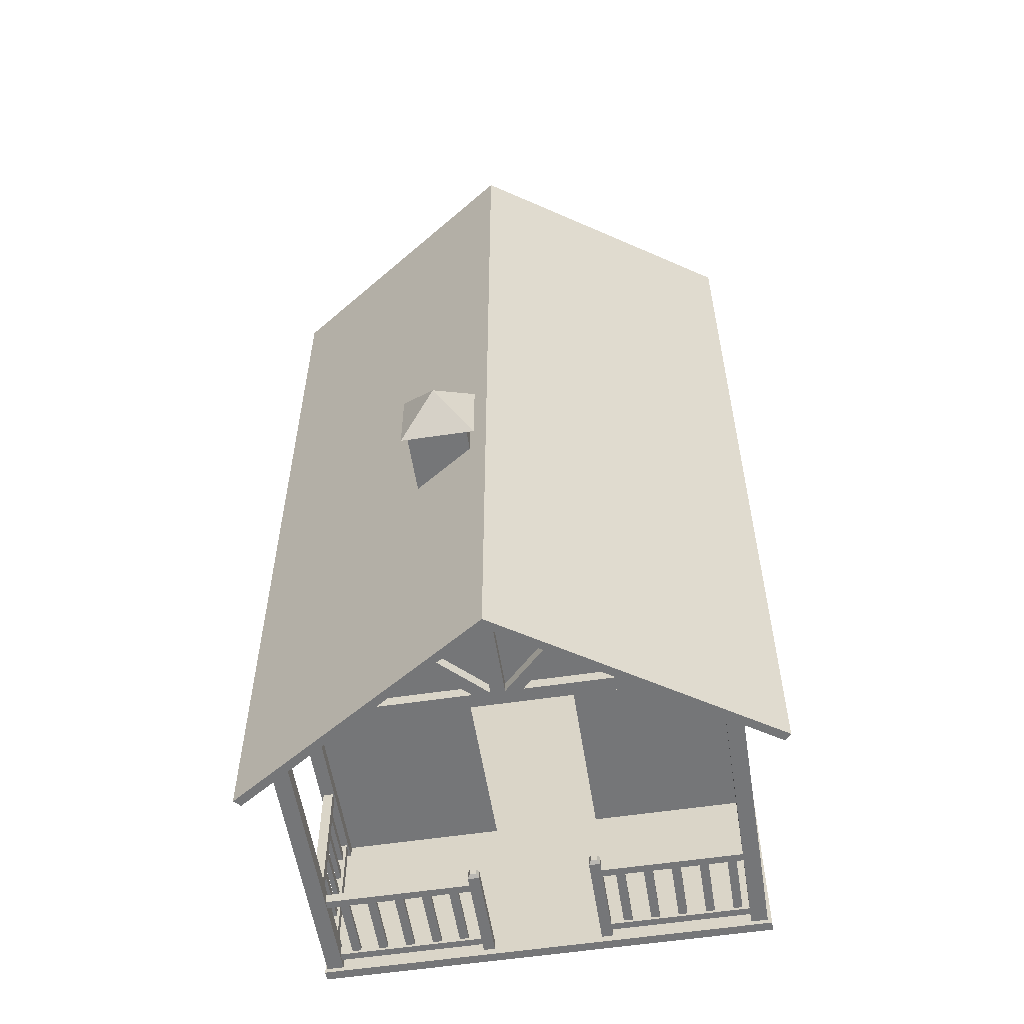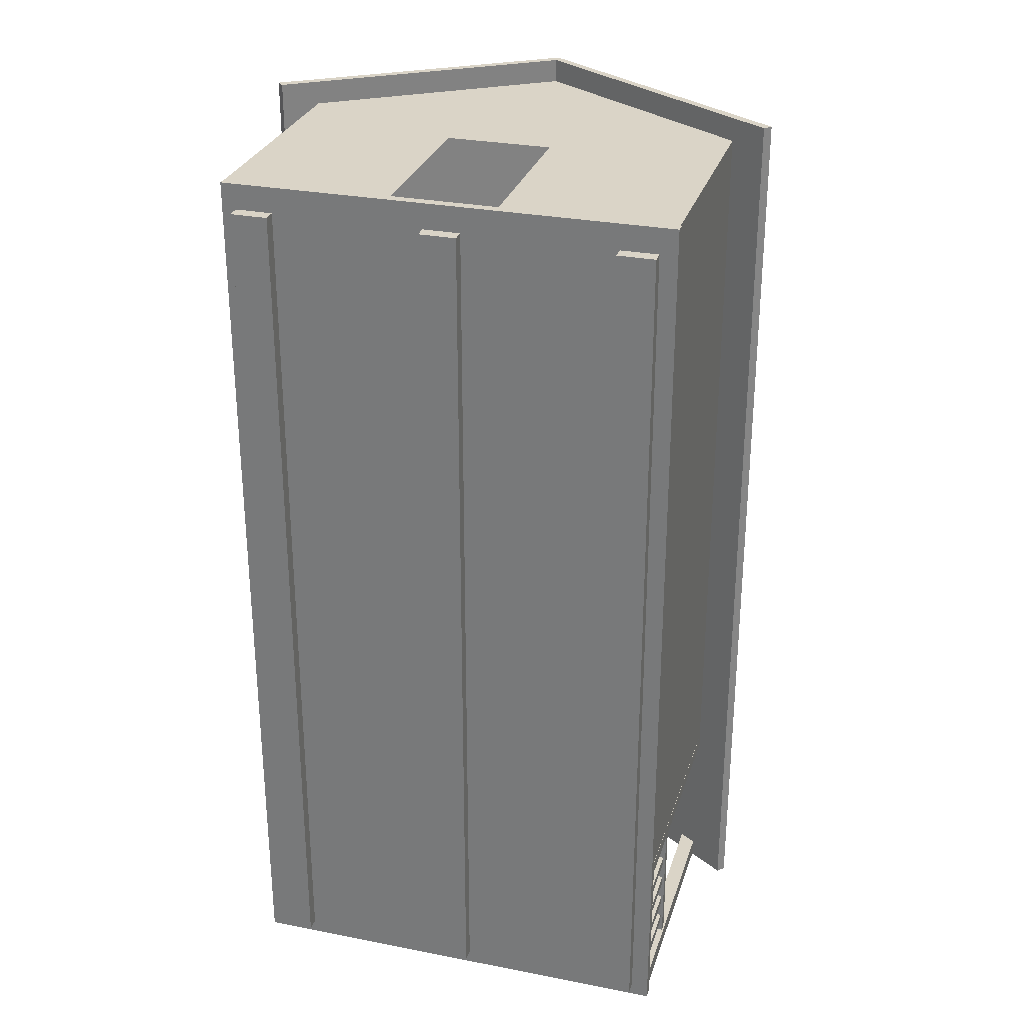
<metadata>
{"format":"obj","ext":"obj","renderer":"f3d","projection":"perspective","resolution":1024,"background":"white","views":[{"elev":-56.8,"azim":-171.1,"up":"+Z"},{"elev":28.9,"azim":16.3,"up":"+Z"}]}
</metadata>
<code>
o house
v -27.74 -0.8091 45.83
v 28.3 -0.8091 45.83
v -27.74 0.4159 45.83
v 28.3 0.4159 45.83
v -27.74 0.4159 -68.11
v 28.3 0.4159 -68.11
v -27.74 -0.8091 -68.11
v 28.3 -0.8091 -68.11
v -15.12 40.42 -65.8
v -2.955 40.42 -65.8
v -15.12 40.42 -67.15
v 2.927 40.42 -65.8
v 15.57 40.42 -65.8
v 2.927 40.42 -67.15
v 0.8397 40.42 -65.8
v 0.8397 40.42 -67.15
v 0.8397 50.11 -65.8
v -0.856 40.42 -67.15
v -0.856 40.42 -65.8
v -0.856 50.11 -67.15
v 8.311 45.61 -65.8
v 6.595 46.03 -67.15
v -6.443 45.99 -65.8
v -2.955 40.42 -67.15
v -7.892 45.49 -67.15
v 21.47 -2.505 42.61
v 26.12 -2.505 42.61
v 21.47 -0.8499 42.61
v 21.47 -0.8499 -66.3
v 26.12 -0.8499 -66.3
v 21.47 -2.505 -66.3
v 26.12 -2.505 -66.3
v 26.12 -0.8499 42.61
v -2.322 -2.505 42.61
v 2.325 -2.505 42.61
v -2.322 -0.8499 42.61
v -2.322 -0.8499 -66.3
v 2.325 -0.8499 -66.3
v -2.322 -2.505 -66.3
v 2.325 -2.505 -66.3
v 2.325 -0.8499 42.61
v -25.96 -2.505 42.61
v -21.31 -2.505 42.61
v -25.96 -0.8499 42.61
v -25.96 -0.8499 -66.3
v -21.31 -0.8499 -66.3
v -25.96 -2.505 -66.3
v -21.31 -2.505 -66.3
v -21.31 -0.8499 42.61
v 32.5 28.76 48.78
v 0.02771 50.07 48.78
v 32.5 28.76 -67.81
v 33.31 29.59 -67.81
v 0.0293 51.3 -67.81
v 33.31 29.59 48.78
v 0.0293 51.3 48.78
v -31.64 28.83 48.78
v 0.02771 50.07 -67.81
v -31.64 28.83 -67.81
v -32.45 29.67 -67.81
v -32.45 29.67 48.78
v 27.86 10.47 -65.54
v 26.63 10.47 -65.54
v 27.86 10.47 -47.24
v 26.63 11.47 -65.54
v 26.63 10.47 -47.24
v 27.86 11.47 -65.54
v 26.63 11.47 -47.24
v 27.86 11.47 -47.24
v 27.86 1.436 -65.54
v 26.63 1.436 -65.54
v 27.86 1.436 -47.24
v 26.63 2.404 -65.54
v 26.63 1.436 -47.24
v 27.86 2.404 -65.54
v 26.63 2.404 -47.24
v 27.86 2.404 -47.24
v 27.57 2.303 -63.88
v 27.57 2.303 -62.77
v 27.57 10.59 -63.88
v 26.96 10.59 -63.88
v 26.96 10.59 -62.77
v 26.96 2.303 -63.88
v 26.96 2.303 -62.77
v 27.57 10.59 -62.77
v 27.57 2.303 -60.43
v 27.57 2.303 -59.31
v 27.57 10.59 -60.43
v 26.96 10.59 -60.43
v 26.96 10.59 -59.31
v 26.96 2.303 -60.43
v 26.96 2.303 -59.31
v 27.57 10.59 -59.31
v 27.57 2.303 -56.97
v 27.57 2.303 -55.85
v 27.57 10.59 -56.97
v 26.96 10.59 -56.97
v 26.96 10.59 -55.85
v 26.96 2.303 -56.97
v 26.96 2.303 -55.85
v 27.57 10.59 -55.85
v 27.57 2.303 -53.51
v 27.57 2.303 -52.39
v 27.57 10.59 -53.51
v 26.96 10.59 -53.51
v 26.96 10.59 -52.39
v 26.96 2.303 -53.51
v 26.96 2.303 -52.39
v 27.57 10.59 -52.39
v 27.57 2.303 -50.05
v 27.57 2.303 -48.93
v 27.57 10.59 -50.05
v 26.96 10.59 -50.05
v 26.96 10.59 -48.93
v 26.96 2.303 -50.05
v 26.96 2.303 -48.93
v 27.57 10.59 -48.93
v 7.072 13.06 -66.31
v 7.072 13.06 -67
v 7.855 13.06 -66.31
v 8.154 0.1654 -66.04
v 8.154 1.436 -66.04
v 8.154 0.1654 -67.27
v 6.772 0.1654 -67.27
v 6.772 12.54 -67.27
v 6.772 0.1654 -66.04
v 6.772 12.54 -66.04
v 8.154 12.54 -66.04
v 8.154 12.54 -67.27
v 7.855 13.06 -67
v 8.154 11.47 -66.04
v 8.154 11.47 -67.27
v 8.154 2.404 -66.04
v 8.154 10.47 -66.04
v 8.154 2.404 -67.27
v 26.14 10.47 -66.04
v 8.154 10.47 -67.27
v 26.14 11.47 -67.27
v 26.14 1.436 -66.04
v 8.154 1.436 -67.27
v 26.14 2.404 -67.27
v 9.777 2.303 -66.33
v 9.777 10.59 -66.33
v 10.87 2.303 -66.33
v 9.777 10.59 -66.94
v 9.777 2.303 -66.94
v 10.87 10.59 -66.94
v 10.87 10.59 -66.33
v 10.87 2.303 -66.94
v 13.18 2.303 -66.33
v 13.18 10.59 -66.33
v 14.27 2.303 -66.33
v 13.18 10.59 -66.94
v 13.18 2.303 -66.94
v 14.27 10.59 -66.94
v 14.27 10.59 -66.33
v 14.27 2.303 -66.94
v 16.58 2.303 -66.33
v 16.58 10.59 -66.33
v 17.67 2.303 -66.33
v 16.58 10.59 -66.94
v 16.58 2.303 -66.94
v 17.67 10.59 -66.94
v 17.67 10.59 -66.33
v 17.67 2.303 -66.94
v 19.98 2.303 -66.33
v 19.98 10.59 -66.33
v 21.07 2.303 -66.33
v 19.98 10.59 -66.94
v 19.98 2.303 -66.94
v 21.07 10.59 -66.94
v 21.07 10.59 -66.33
v 21.07 2.303 -66.94
v 23.38 2.303 -66.33
v 23.38 10.59 -66.33
v 24.47 2.303 -66.33
v 23.38 10.59 -66.94
v 23.38 2.303 -66.94
v 24.47 10.59 -66.94
v 24.47 10.59 -66.33
v 24.47 2.303 -66.94
v -6.997 13.06 -66.31
v -7.78 13.06 -66.31
v -6.997 13.06 -67
v -8.079 0.1654 -66.04
v -8.079 0.1654 -67.27
v -8.079 1.436 -66.04
v -6.698 0.1654 -67.27
v -6.698 0.1654 -66.04
v -6.698 12.54 -67.27
v -6.698 12.54 -66.04
v -8.079 12.54 -66.04
v -8.079 12.54 -67.27
v -8.079 11.47 -66.04
v -8.079 11.47 -67.27
v -8.079 2.404 -66.04
v -8.079 2.404 -67.27
v -8.079 10.47 -66.04
v -8.079 10.47 -67.27
v -26.06 10.47 -66.04
v -26.06 11.47 -67.27
v -8.079 1.436 -67.27
v -26.06 1.436 -66.04
v -26.06 2.404 -67.27
v -9.702 2.303 -66.33
v -10.8 2.303 -66.33
v -9.702 10.59 -66.33
v -9.702 10.59 -66.94
v -10.8 10.59 -66.94
v -9.702 2.303 -66.94
v -10.8 2.303 -66.94
v -10.8 10.59 -66.33
v -13.1 2.303 -66.33
v -14.2 2.303 -66.33
v -13.1 10.59 -66.33
v -13.1 10.59 -66.94
v -14.2 10.59 -66.94
v -13.1 2.303 -66.94
v -14.2 2.303 -66.94
v -14.2 10.59 -66.33
v -16.5 2.303 -66.33
v -17.6 2.303 -66.33
v -16.5 10.59 -66.33
v -16.5 10.59 -66.94
v -17.6 10.59 -66.94
v -16.5 2.303 -66.94
v -17.6 2.303 -66.94
v -17.6 10.59 -66.33
v -19.9 2.303 -66.33
v -21 2.303 -66.33
v -19.9 10.59 -66.33
v -19.9 10.59 -66.94
v -21 10.59 -66.94
v -19.9 2.303 -66.94
v -21 2.303 -66.94
v -21 10.59 -66.33
v -23.3 2.303 -66.33
v -24.4 2.303 -66.33
v -23.3 10.59 -66.33
v -23.3 10.59 -66.94
v -24.4 10.59 -66.94
v -23.3 2.303 -66.94
v -24.4 2.303 -66.94
v -24.4 10.59 -66.33
v -26 10.47 -65.54
v -27.23 10.47 -65.54
v -26 10.47 -47.24
v -27.23 11.47 -65.54
v -27.23 10.47 -47.24
v -26 11.47 -65.54
v -27.23 11.47 -47.24
v -26 11.47 -47.24
v -26 1.436 -65.54
v -27.23 1.436 -65.54
v -26 1.436 -47.24
v -27.23 2.404 -65.54
v -27.23 1.436 -47.24
v -26 2.404 -65.54
v -27.23 2.404 -47.24
v -26 2.404 -47.24
v -26.29 2.303 -63.88
v -26.29 2.303 -62.77
v -26.29 10.59 -63.88
v -26.9 10.59 -63.88
v -26.9 10.59 -62.77
v -26.9 2.303 -63.88
v -26.9 2.303 -62.77
v -26.29 10.59 -62.77
v -26.29 2.303 -60.43
v -26.29 2.303 -59.31
v -26.29 10.59 -60.43
v -26.9 10.59 -60.43
v -26.9 10.59 -59.31
v -26.9 2.303 -60.43
v -26.9 2.303 -59.31
v -26.29 10.59 -59.31
v -26.29 2.303 -56.97
v -26.29 2.303 -55.85
v -26.29 10.59 -56.97
v -26.9 10.59 -56.97
v -26.9 10.59 -55.85
v -26.9 2.303 -56.97
v -26.9 2.303 -55.85
v -26.29 10.59 -55.85
v -26.29 2.303 -53.51
v -26.29 2.303 -52.39
v -26.29 10.59 -53.51
v -26.9 10.59 -53.51
v -26.9 10.59 -52.39
v -26.9 2.303 -53.51
v -26.9 2.303 -52.39
v -26.29 10.59 -52.39
v -26.29 2.303 -50.05
v -26.29 2.303 -48.93
v -26.29 10.59 -50.05
v -26.9 10.59 -50.05
v -26.9 10.59 -48.93
v -26.9 2.303 -50.05
v -26.9 2.303 -48.93
v -26.29 10.59 -48.93
v 26 0.4107 -65.46
v 28.04 0.4107 -65.46
v 26 33.19 -65.46
v 26 33.19 -67.54
v 26 0.4107 -67.54
v 28.04 0.4107 -67.54
v 28.04 31.9 -65.46
v -25.24 0.4107 -67.54
v -27.27 0.4107 -67.54
v -25.24 33.19 -67.54
v -25.24 33.19 -65.46
v -25.24 0.4107 -65.46
v -27.27 0.4107 -65.46
v -27.27 31.9 -67.54
v 26.43 32.75 -47.29
v 26.43 0.1847 -47.29
v 28.2 0.1847 -47.29
v 28.2 0.1847 -45.69
v 28.2 31.71 -45.69
v 26.43 0.1847 -45.69
v -25.88 0.1847 -47.29
v -27.65 0.1847 -47.29
v -25.88 32.75 -47.29
v -27.65 0.1847 -45.69
v -27.65 31.71 -47.29
v -25.88 0.1847 -45.69
v -25.88 32.75 -45.69
v 2.334 49.69 -21.13
v 9.929 44.67 -21.13
v 2.334 53.14 -21.13
v 2.334 53.14 -28.69
v 2.334 49.69 -28.69
v 9.929 44.67 -28.69
v 9.929 53.14 -21.13
v 1.333 52.79 -29.51
v 1.333 52.79 -20.19
v 5.996 56.8 -24.85
v 10.66 52.79 -20.19
v 10.66 52.79 -29.51
v -6.679 45.63 -45.71
v -27.61 31.78 -45.71
v -27.61 31.78 45.83
v 28.21 31.78 -45.71
v 6.636 45.78 -45.71
v 28.21 31.78 45.83
v 15.57 40.42 -67.15
v 0.8397 50.11 -67.15
v -0.856 50.11 -65.8
v 8.311 45.61 -67.15
v 6.595 46.03 -65.8
v -6.443 45.99 -67.15
v -7.892 45.49 -65.8
v 26.14 10.47 -67.27
v 26.14 11.47 -66.04
v 26.14 1.436 -67.27
v 26.14 2.404 -66.04
v -7.78 13.06 -67
v -26.06 10.47 -67.27
v -26.06 11.47 -66.04
v -26.06 1.436 -67.27
v -26.06 2.404 -66.04
v 28.04 31.9 -67.54
v -27.27 31.9 -65.46
v 28.2 31.71 -47.29
v 26.43 32.75 -45.69
v -27.65 31.71 -45.69
v 9.929 53.14 -28.69
v -6.701 45.62 45.83
v 0.02901 50.07 -45.71
v 0.02901 50.07 45.83
v 6.642 45.78 45.83
v -17.61 38.67 -65.8
v -0.856 38.67 -65.8
v 0.8397 38.67 -65.8
v 2.927 38.67 -65.8
v -17.61 38.67 -67.15
v -0.856 38.67 -67.15
v 0.8397 38.67 -67.15
v -2.955 38.67 -67.15
v 2.927 38.67 -67.15
v -2.955 38.67 -65.8
v 18.36 38.67 -67.15
v 18.36 38.67 -65.8
v 5.081 36.13 -45.71
v 5.085 43.83 -45.71
v -5.123 43.81 -45.71
v 6.63 31.78 -45.71
v 6.631 34.95 -45.71
v -6.674 34.99 -45.71
v -6.674 31.78 45.83
v 6.637 31.78 45.83
v -6.68 34.98 45.83
v -5.125 36.14 45.83
v 5.086 36.13 45.83
v 5.089 43.82 45.83
v -5.12 36.15 -45.71
v -6.679 44.97 -45.71
v 6.636 45 -45.71
v 6.638 34.96 45.83
v 6.642 44.99 45.83
v -6.7 44.93 45.83
v -5.14 43.77 45.83
v -6.67 5.8 45.83
v -27.66 5.8 45.83
v -6.67 -1.4e-05 45.83
v 28.16 5.8 45.83
v 6.644 5.8 45.83
v 28.16 -1.4e-05 45.83
v 28.16 5.8 29.86
v 28.16 22.68 45.83
v 6.644 22.68 45.83
v -6.67 22.68 45.83
v -27.66 22.68 45.83
v -27.66 5.8 29.86
v -27.66 22.68 29.86
v -23.1 22.68 -45.71
v -27.66 22.68 -45.71
v -23.1 5.801 -45.71
v 11.66 22.68 -45.71
v 6.644 22.68 -45.71
v 11.66 5.801 -45.71
v 28.16 5.801 -45.71
v 28.16 22.68 -45.71
v 23.16 5.801 -45.71
v 23.16 22.68 -45.71
v -6.67 5.801 -45.71
v -6.67 22.68 -45.71
v -11.42 5.801 -45.71
v -11.42 22.68 -45.71
v -27.66 5.801 -45.71
v -27.66 5.801 -29.71
v 28.16 22.68 -29.71
v 28.16 5.801 -29.71
v -27.66 22.68 -29.71
v -27.66 5.8 -15.75
v 28.16 22.68 -15.75
v 28.16 5.8 -15.75
v -27.66 22.68 -15.75
v -27.66 5.8 16.19
v 28.16 22.68 16.19
v 28.16 5.8 16.19
v -27.66 22.68 16.19
v 28.16 22.68 29.86
v -27.66 31.78 29.86
v -27.66 31.78 45.83
v 28.16 31.78 45.83
v 6.644 5.801 -45.71
v -6.67 1.4e-05 -45.71
v -6.673 31.78 -45.71
v 6.644 1.4e-05 -45.71
v -27.66 -1.4e-05 45.83
v 28.16 31.78 -45.71
v 6.644 -1.4e-05 45.83
v -27.66 31.78 16.19
v -27.66 31.78 -45.71
v -27.66 31.78 -29.71
v -27.66 31.78 -15.75
v 28.16 31.78 29.86
v 28.16 31.78 16.19
v 28.16 31.78 -29.71
v 28.16 31.78 -15.75
v -27.66 1.4e-05 -45.71
v 28.16 1.4e-05 -45.71
v 1 -1 -1
v 1 -1 1
v -1 -1 -1
v 1 1 -1
v -1 1 -1
v 1 1 1
v -1 -1 1
v -1 1 1
f 1 2 3
f 3 4 5
f 5 6 7
f 2 1 8
f 2 8 4
f 7 1 5
f 9 10 11
f 12 13 14
f 15 16 17
f 18 19 20
f 12 14 21
f 16 15 22
f 19 18 23
f 24 10 25
f 26 27 28
f 29 30 31
f 31 32 26
f 27 32 33
f 31 26 29
f 34 35 36
f 37 38 39
f 39 40 34
f 35 40 41
f 39 34 37
f 42 43 44
f 45 46 47
f 47 48 42
f 43 48 49
f 47 42 45
f 50 51 52
f 52 53 54
f 53 54 55
f 55 56 50
f 55 50 53
f 51 57 58
f 58 54 59
f 54 60 56
f 56 61 57
f 57 61 59
f 62 63 64
f 63 65 66
f 65 67 68
f 67 69 62
f 70 71 72
f 71 73 74
f 73 75 76
f 75 77 70
f 78 79 80
f 81 82 83
f 79 84 85
f 83 78 81
f 86 87 88
f 89 90 91
f 87 92 93
f 91 86 89
f 94 95 96
f 97 98 99
f 95 100 101
f 99 94 97
f 102 103 104
f 105 106 107
f 103 108 109
f 107 102 105
f 110 111 112
f 113 114 115
f 111 116 117
f 115 110 113
f 118 119 120
f 121 122 123
f 124 125 126
f 127 128 118
f 128 120 129
f 129 130 125
f 125 119 127
f 131 128 132
f 133 134 135
f 134 136 137
f 132 138 131
f 122 139 140
f 135 141 133
f 142 143 144
f 145 146 147
f 144 148 149
f 146 145 142
f 150 151 152
f 153 154 155
f 152 156 157
f 154 153 150
f 158 159 160
f 161 162 163
f 160 164 165
f 162 161 158
f 166 167 168
f 169 170 171
f 168 172 173
f 170 169 166
f 174 175 176
f 177 178 179
f 176 180 181
f 178 177 174
f 182 183 184
f 185 186 187
f 188 189 190
f 191 182 192
f 192 193 183
f 193 190 184
f 190 191 184
f 194 195 192
f 196 197 198
f 198 199 200
f 195 194 201
f 187 202 203
f 197 196 204
f 205 206 207
f 208 209 210
f 206 211 212
f 210 205 208
f 213 214 215
f 216 217 218
f 214 219 220
f 218 213 216
f 221 222 223
f 224 225 226
f 222 227 228
f 226 221 224
f 229 230 231
f 232 233 234
f 230 235 236
f 234 229 232
f 237 238 239
f 240 241 242
f 238 243 244
f 242 237 240
f 245 246 247
f 246 248 249
f 248 250 251
f 250 252 245
f 253 254 255
f 254 256 257
f 256 258 259
f 258 260 253
f 261 262 263
f 264 265 266
f 262 267 268
f 266 261 264
f 269 270 271
f 272 273 274
f 270 275 276
f 274 269 272
f 277 278 279
f 280 281 282
f 278 283 284
f 282 277 280
f 285 286 287
f 288 289 290
f 286 291 292
f 290 285 288
f 293 294 295
f 296 297 298
f 294 299 300
f 298 293 296
f 301 302 303
f 304 305 306
f 302 306 307
f 305 301 304
f 308 309 310
f 311 312 313
f 309 313 314
f 312 308 311
f 315 316 317
f 318 317 319
f 316 320 315
f 321 322 323
f 322 324 325
f 326 321 327
f 328 329 330
f 331 332 333
f 329 333 334
f 332 328 331
f 335 336 337
f 336 338 337
f 338 339 337
f 339 335 337
f 340 341 342
f 343 344 345
f 2 4 3
f 4 6 5
f 6 8 7
f 1 7 8
f 8 6 4
f 1 3 5
f 10 24 11
f 13 346 14
f 16 347 17
f 19 348 20
f 14 349 21
f 15 350 22
f 18 351 23
f 10 352 25
f 27 33 28
f 30 32 31
f 32 27 26
f 32 30 33
f 26 28 29
f 35 41 36
f 38 40 39
f 40 35 34
f 40 38 41
f 34 36 37
f 43 49 44
f 46 48 47
f 48 43 42
f 48 46 49
f 42 44 45
f 51 58 52
f 58 52 54
f 54 56 55
f 56 51 50
f 50 52 53
f 57 59 58
f 54 60 59
f 60 61 56
f 51 56 57
f 61 60 59
f 63 66 64
f 65 68 66
f 67 69 68
f 69 64 62
f 71 74 72
f 73 76 74
f 75 77 76
f 77 72 70
f 79 85 80
f 82 84 83
f 84 82 85
f 78 80 81
f 87 93 88
f 90 92 91
f 92 90 93
f 86 88 89
f 95 101 96
f 98 100 99
f 100 98 101
f 94 96 97
f 103 109 104
f 106 108 107
f 108 106 109
f 102 104 105
f 111 117 112
f 114 116 115
f 116 114 117
f 110 112 113
f 119 130 120
f 122 140 123
f 125 127 126
f 128 120 118
f 120 130 129
f 130 119 125
f 119 118 127
f 128 129 132
f 134 137 135
f 136 353 137
f 138 354 131
f 139 355 140
f 141 356 133
f 143 148 144
f 146 149 147
f 148 147 149
f 145 143 142
f 151 156 152
f 154 157 155
f 156 155 157
f 153 151 150
f 159 164 160
f 162 165 163
f 164 163 165
f 161 159 158
f 167 172 168
f 170 173 171
f 172 171 173
f 169 167 166
f 175 180 176
f 178 181 179
f 180 179 181
f 177 175 174
f 183 357 184
f 186 202 187
f 189 191 190
f 182 183 192
f 193 357 183
f 357 193 184
f 191 182 184
f 195 193 192
f 197 199 198
f 199 358 200
f 194 359 201
f 202 360 203
f 196 361 204
f 206 212 207
f 209 211 210
f 211 209 212
f 205 207 208
f 214 220 215
f 217 219 218
f 219 217 220
f 213 215 216
f 222 228 223
f 225 227 226
f 227 225 228
f 221 223 224
f 230 236 231
f 233 235 234
f 235 233 236
f 229 231 232
f 238 244 239
f 241 243 242
f 243 241 244
f 237 239 240
f 246 249 247
f 248 251 249
f 250 252 251
f 252 247 245
f 254 257 255
f 256 259 257
f 258 260 259
f 260 255 253
f 262 268 263
f 265 267 266
f 267 265 268
f 261 263 264
f 270 276 271
f 273 275 274
f 275 273 276
f 269 271 272
f 278 284 279
f 281 283 282
f 283 281 284
f 277 279 280
f 286 292 287
f 289 291 290
f 291 289 292
f 285 287 288
f 294 300 295
f 297 299 298
f 299 297 300
f 293 295 296
f 302 307 303
f 362 304 306
f 306 362 307
f 301 303 304
f 309 314 310
f 363 311 313
f 313 363 314
f 308 310 311
f 364 315 317
f 317 364 319
f 320 365 315
f 322 325 323
f 324 366 325
f 321 323 327
f 329 334 330
f 367 331 333
f 333 367 334
f 328 330 331
f 340 342 368
f 369 340 368
f 370 369 368
f 345 344 371
f 344 369 371
f 369 370 371
f 464 465 466
f 467 468 469
f 464 467 465
f 465 469 470
f 470 471 466
f 467 464 468
f 465 470 466
f 468 471 469
f 467 469 465
f 469 471 470
f 471 468 466
f 464 466 468
f 372 9 10
f 373 19 374
f 374 15 375
f 11 24 376
f 18 16 377
f 16 14 378
f 376 379 372
f 377 378 373
f 378 380 374
f 379 24 377
f 381 379 373
f 10 19 381
f 380 14 382
f 375 380 383
f 12 13 383
f 19 348 15
f 16 18 347
f 15 350 21
f 14 16 349
f 10 352 19
f 18 24 25
f 384 385 386
f 387 388 389
f 390 391 392
f 393 394 395
f 388 384 396
f 389 396 397
f 397 386 398
f 398 385 384
f 392 399 393
f 399 400 394
f 400 401 402
f 401 392 393
f 403 404 405
f 406 407 408
f 406 409 410
f 410 411 406
f 412 413 403
f 414 415 404
f 416 417 418
f 419 420 421
f 422 423 424
f 425 419 424
f 426 427 428
f 429 416 428
f 430 417 431
f 432 433 423
f 431 434 435
f 436 437 432
f 435 438 439
f 440 441 436
f 439 442 414
f 443 409 440
f 137 353 132
f 131 134 354
f 140 355 135
f 133 122 356
f 199 195 358
f 194 359 198
f 202 197 360
f 196 361 187
f 121 122 126
f 140 124 123
f 413 444 445
f 344 369 340
f 371 370 368
f 412 445 413
f 390 392 342
f 410 443 446
f 426 428 448
f 449 389 341
f 408 409 406
f 421 447 450
f 188 202 186
f 388 387 343
f 185 189 187
f 414 404 451
f 452 425 423
f 399 391 345
f 381 372 10
f 19 15 374
f 15 12 375
f 24 379 376
f 16 378 377
f 14 380 378
f 379 381 372
f 378 374 373
f 380 375 374
f 24 18 377
f 379 377 373
f 19 373 381
f 14 346 382
f 380 382 383
f 375 12 383
f 348 17 15
f 18 20 347
f 12 15 21
f 16 22 349
f 352 23 19
f 351 18 25
f 396 384 386
f 449 387 389
f 391 399 392
f 402 393 395
f 389 388 396
f 396 386 397
f 386 385 398
f 388 398 384
f 399 394 393
f 400 395 394
f 395 400 402
f 402 401 393
f 404 451 405
f 407 453 408
f 409 443 410
f 411 407 406
f 413 404 403
f 415 413 404
f 417 430 418
f 420 447 421
f 423 425 424
f 419 421 424
f 427 429 428
f 416 418 428
f 417 434 431
f 433 422 423
f 434 438 435
f 437 433 432
f 438 442 439
f 441 437 436
f 442 415 414
f 409 441 440
f 353 138 132
f 134 136 354
f 355 141 135
f 122 139 356
f 195 201 358
f 359 200 198
f 197 204 360
f 361 203 187
f 127 131 128
f 127 134 131
f 122 133 126
f 133 134 126
f 134 127 126
f 132 129 125
f 137 132 125
f 140 135 124
f 135 137 124
f 137 125 124
f 413 415 444
f 415 442 444
f 444 442 454
f 455 434 417
f 456 434 455
f 438 434 456
f 438 456 457
f 442 438 454
f 438 457 454
f 398 344 397
f 344 340 397
f 400 371 401
f 371 368 401
f 410 446 411
f 446 445 412
f 411 446 412
f 392 401 342
f 401 368 342
f 446 443 458
f 443 440 458
f 458 440 459
f 452 432 423
f 460 432 452
f 436 432 460
f 436 460 461
f 440 436 459
f 436 461 459
f 418 430 462
f 428 418 448
f 418 462 448
f 389 397 341
f 397 340 341
f 408 441 409
f 408 437 441
f 408 463 437
f 463 422 433
f 437 463 433
f 422 424 463
f 424 421 450
f 463 424 450
f 195 190 193
f 195 199 190
f 197 202 188
f 199 197 188
f 190 199 188
f 398 388 343
f 344 398 343
f 191 192 194
f 191 194 198
f 187 189 196
f 189 191 198
f 196 189 198
f 439 414 451
f 435 439 451
f 435 451 462
f 431 435 462
f 430 431 462
f 419 425 452
f 416 455 417
f 419 452 455
f 420 419 455
f 427 420 455
f 429 427 455
f 416 429 455
f 400 399 345
f 371 400 345

</code>
